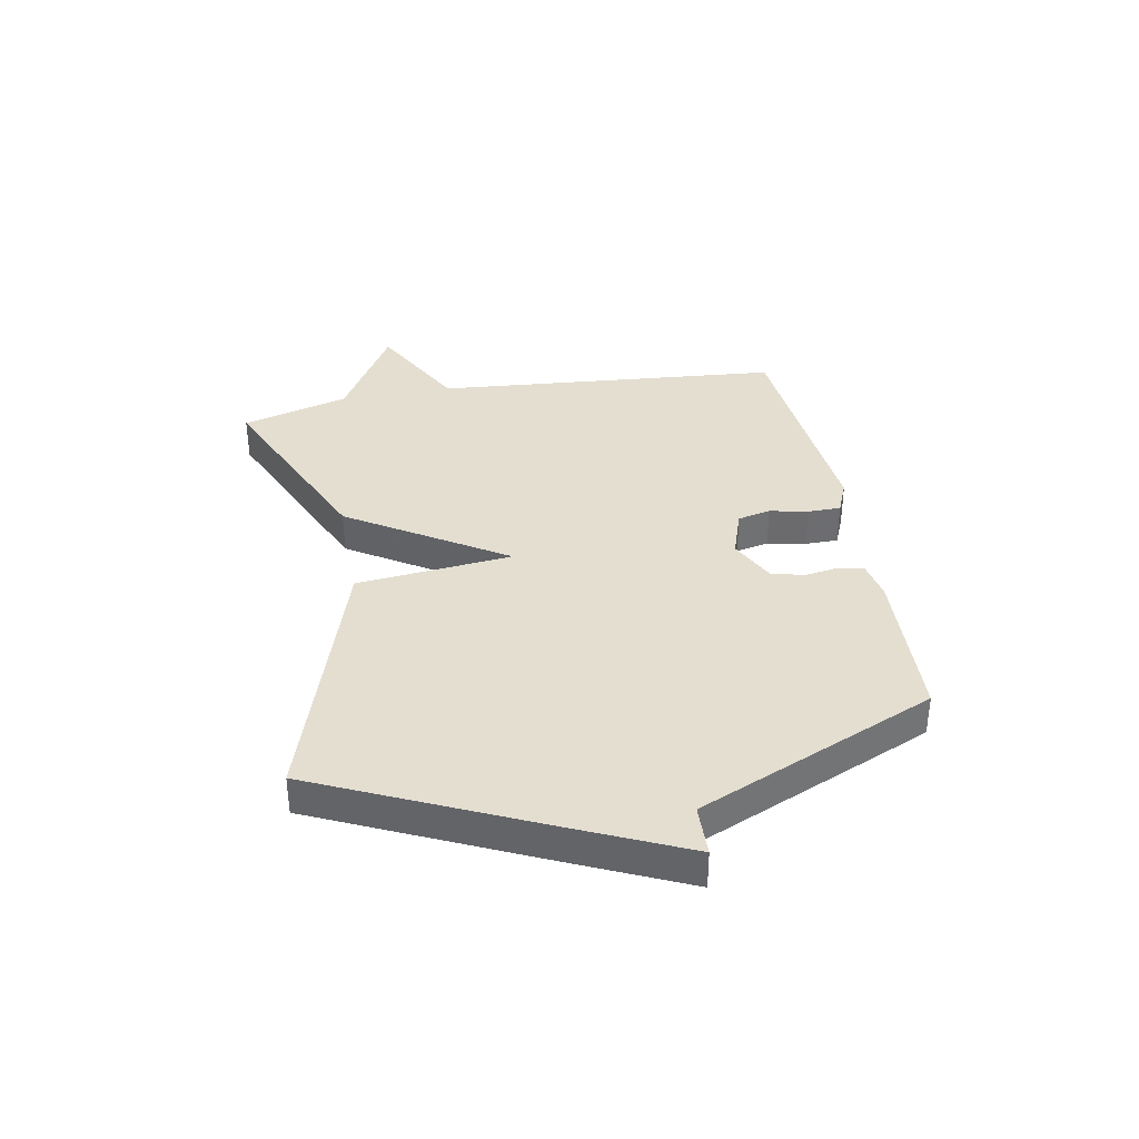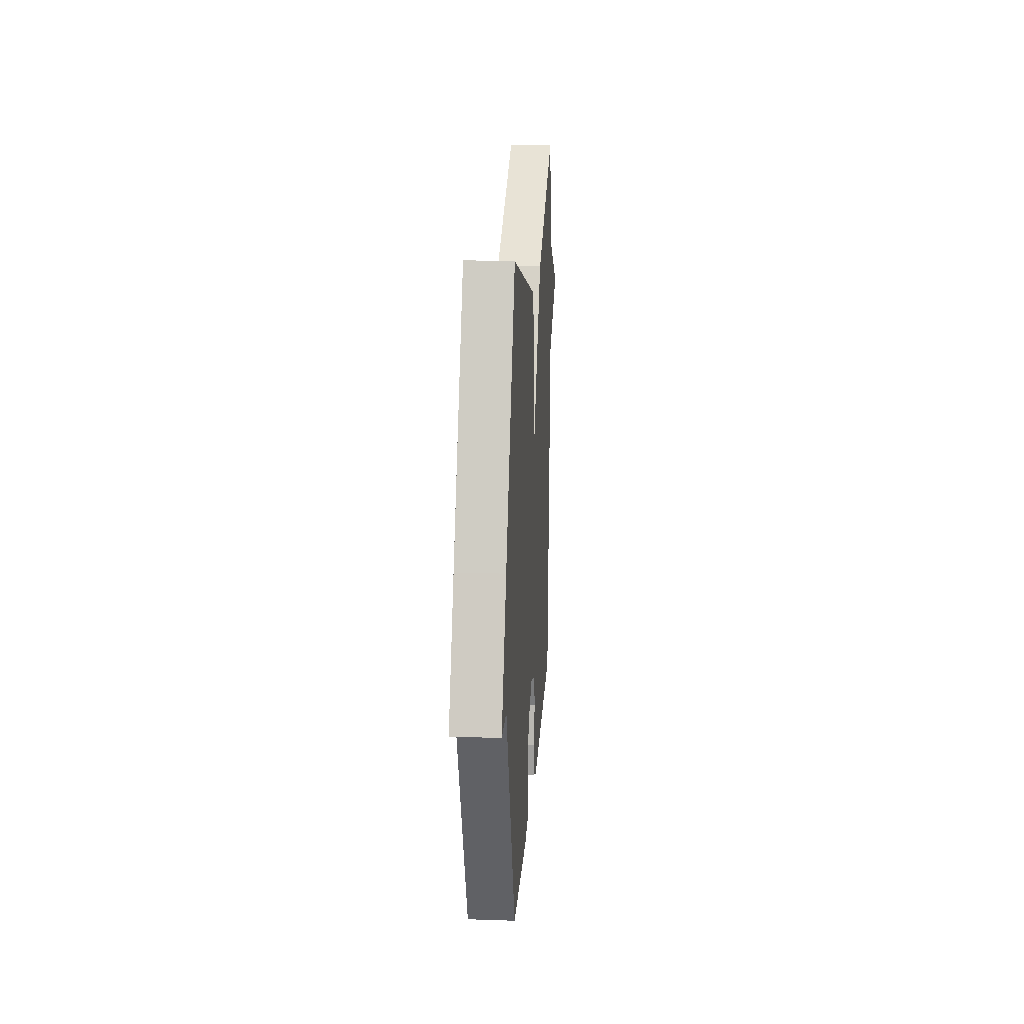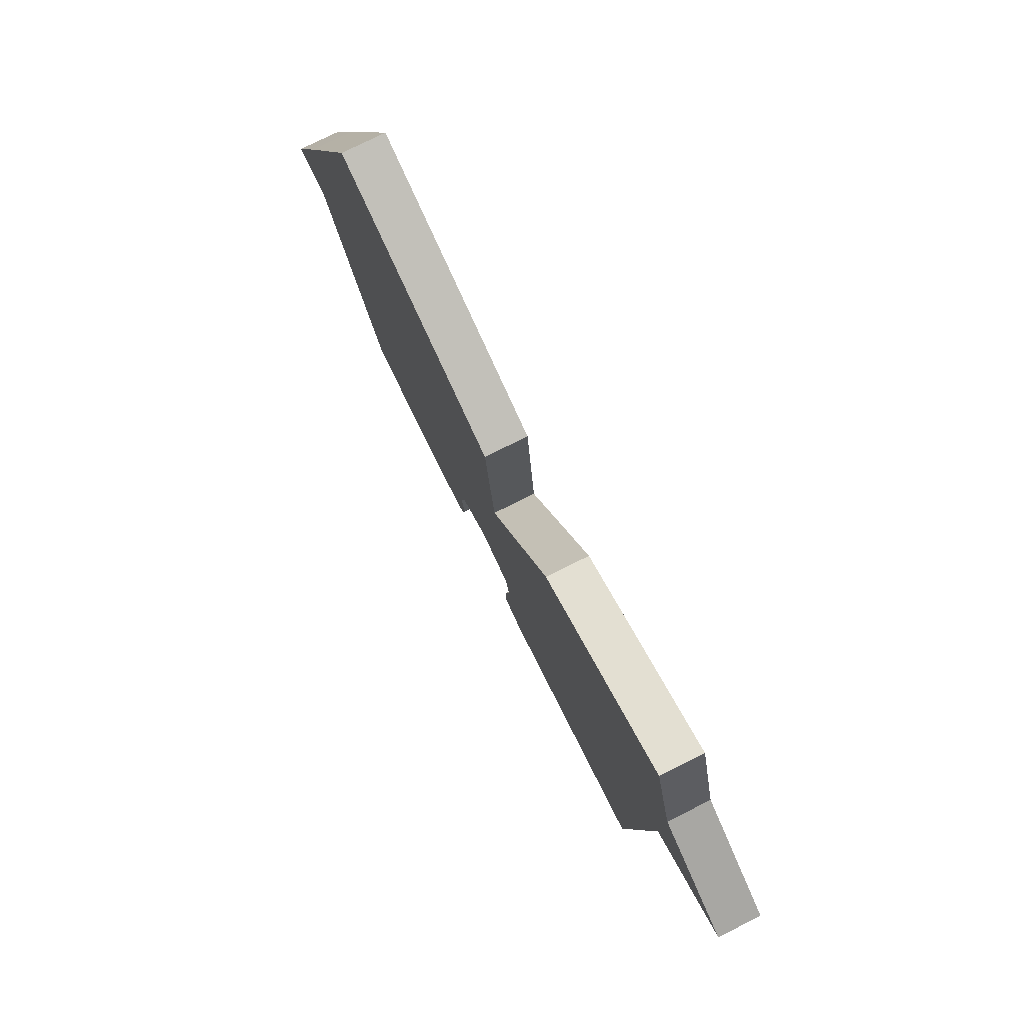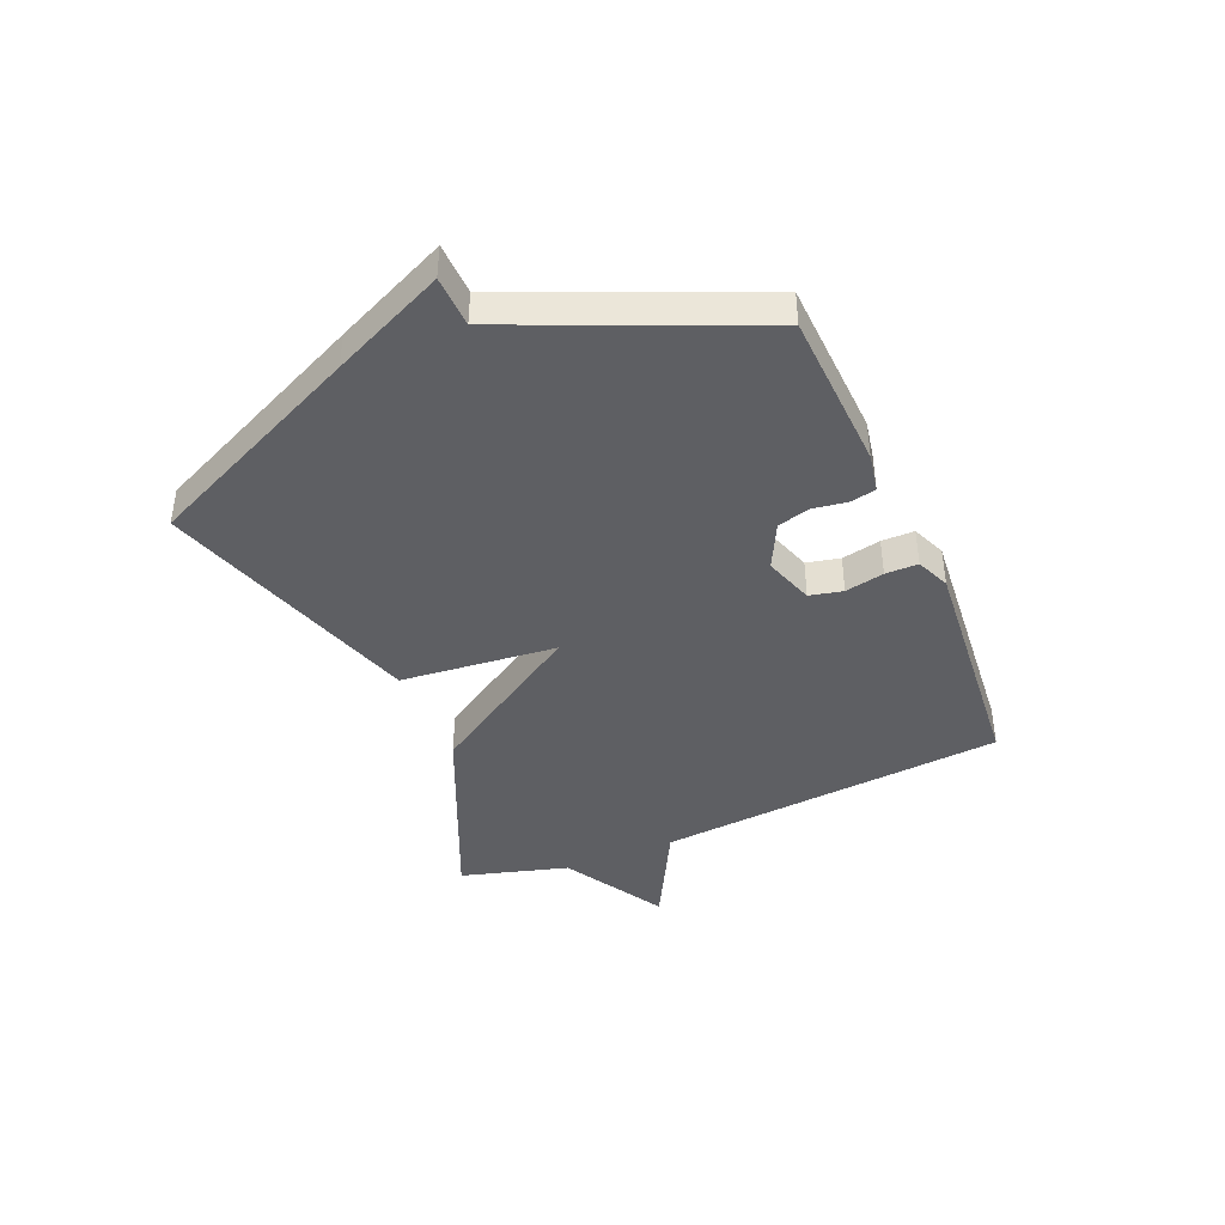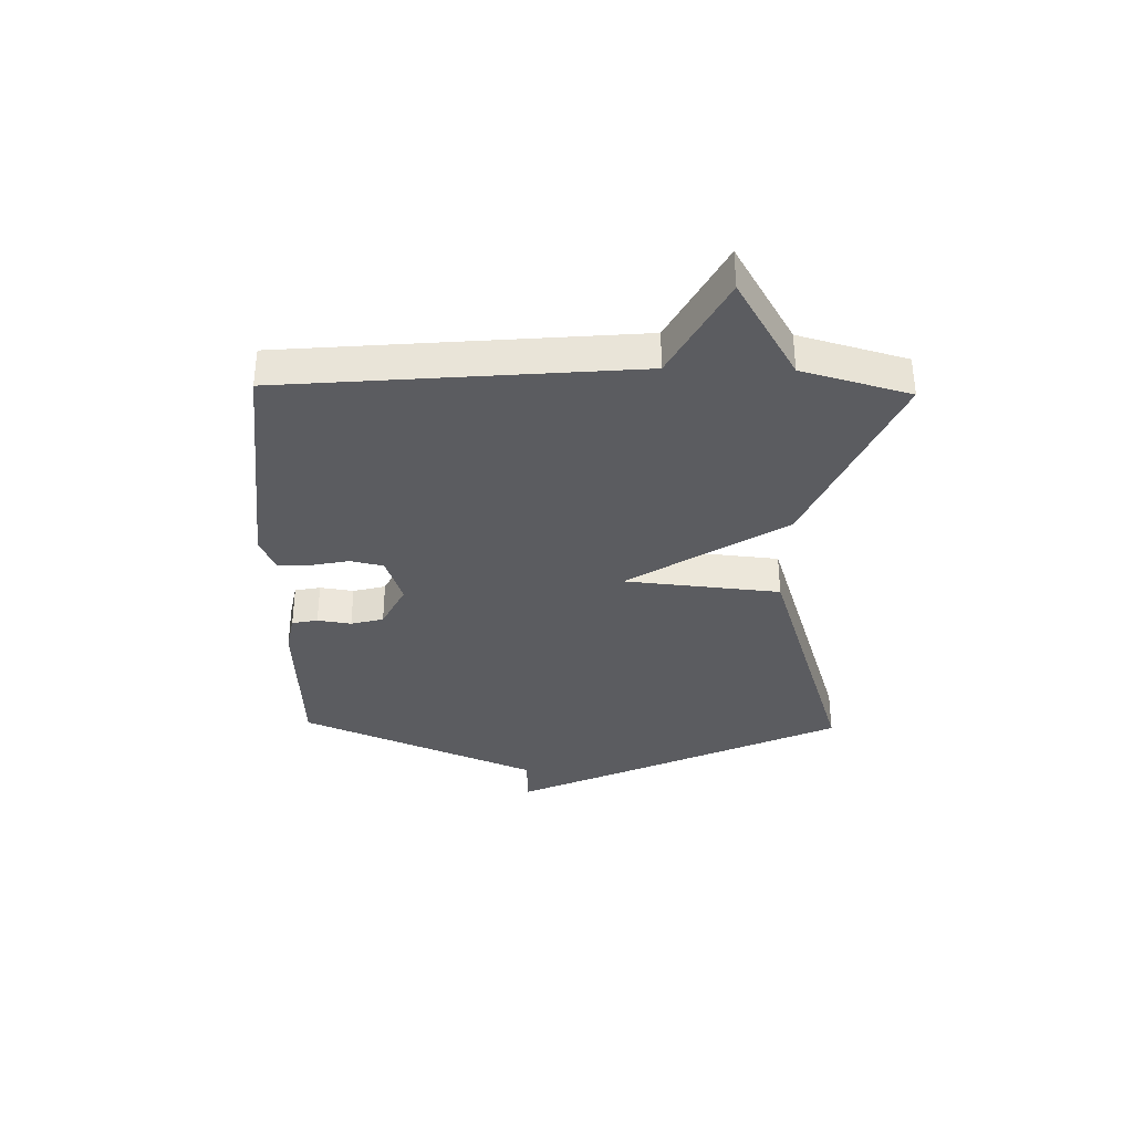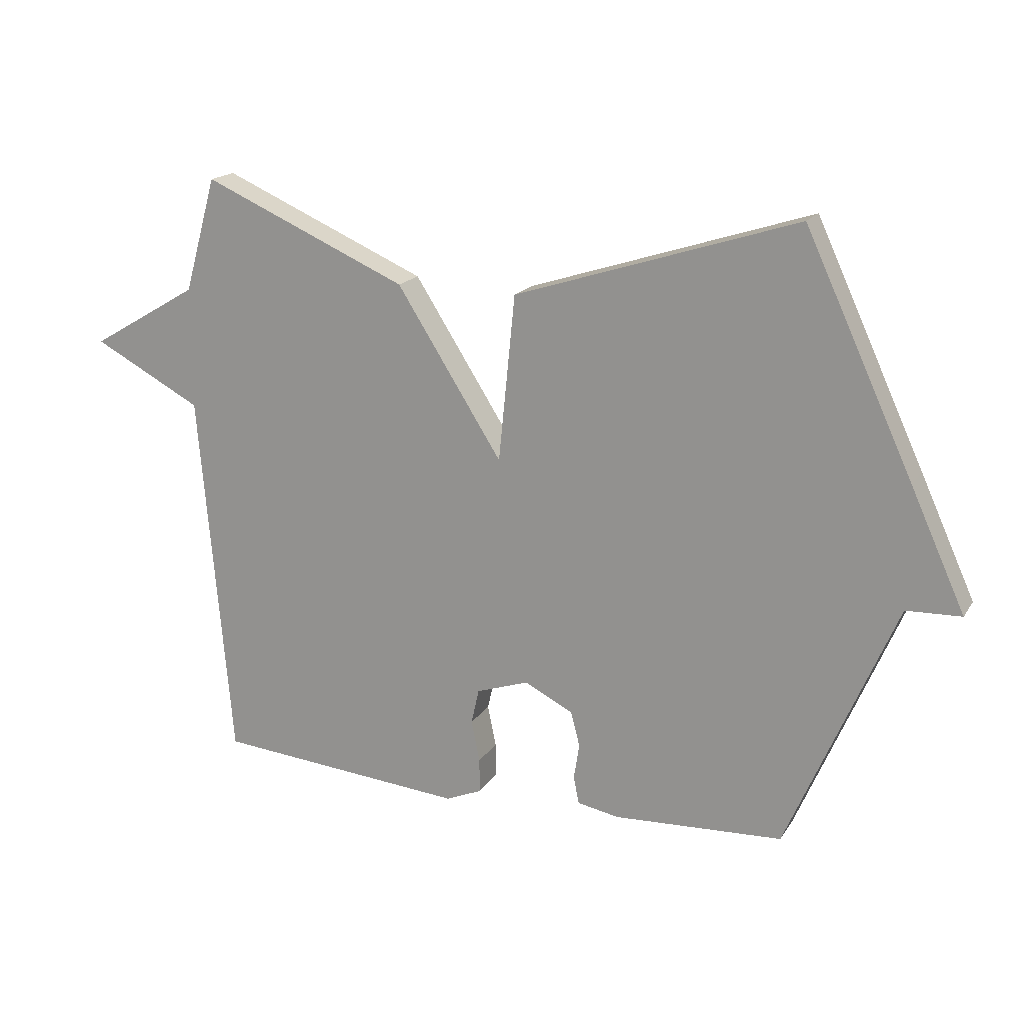
<metadata>
{"format":"obj","ext":"obj","renderer":"f3d","projection":"perspective","resolution":1024,"background":"white","views":[{"elev":36.4,"azim":79.4,"up":"+Y"},{"elev":18.5,"azim":93.7,"up":"+Z"},{"elev":77.6,"azim":-116.4,"up":"+Z"},{"elev":-41.7,"azim":113.0,"up":"+Y"},{"elev":-34.7,"azim":-91.2,"up":"+Y"},{"elev":17.8,"azim":22.7,"up":"+Z"}]}
</metadata>
<code>
v -0.5 0.07 0.5
v -0.163 0.07 0.352
v 0.01 0.07 0.079
v 0.037 0.07 0.352
v 0.5 0.07 0.5
v 0.678 0.07 0.117
v 0.768 0.07 -0.08
v 0.678 0.07 -0.083
v 0.5 0.07 -0.5
v 0.221 0.07 -0.513
v 0.153 0.07 -0.5
v 0.144 0.07 -0.455
v 0.153 0.07 -0.396
v 0.138 0.07 -0.339
v 0.058 0.07 -0.299
v -0.028 0.07 -0.328
v -0.041 0.07 -0.386
v -0.027 0.07 -0.454
v -0.027 0.07 -0.511
v -0.086 0.07 -0.536
v -0.5 0.07 -0.5
v -0.553 0.07 0.112
v -0.732 0.07 0.207
v -0.553 0.07 0.312
v -0.5 0 0.5
v -0.163 0 0.352
v 0.01 0 0.079
v 0.037 0 0.352
v 0.5 0 0.5
v 0.678 0 0.117
v 0.768 0 -0.08
v 0.678 0 -0.083
v 0.5 0 -0.5
v 0.221 0 -0.513
v 0.153 0 -0.5
v 0.144 0 -0.455
v 0.153 0 -0.396
v 0.138 0 -0.339
v 0.058 0 -0.299
v -0.028 0 -0.328
v -0.041 0 -0.386
v -0.027 0 -0.454
v -0.027 0 -0.511
v -0.086 0 -0.536
v -0.5 0 -0.5
v -0.553 0 0.112
v -0.732 0 0.207
v -0.553 0 0.312
f 22 23 24
f 22 24 1
f 21 22 1
f 20 21 1
f 19 20 1
f 18 19 1
f 17 18 1
f 1 2 3
f 17 1 3
f 16 17 3
f 4 5 6
f 3 4 6
f 16 3 6
f 15 16 6
f 14 15 6
f 13 14 6
f 12 13 6
f 11 12 6
f 10 11 6
f 9 10 6
f 8 9 6
f 6 7 8
f 48 47 46
f 25 48 46
f 25 46 45
f 25 45 44
f 25 44 43
f 25 43 42
f 25 42 41
f 27 26 25
f 27 25 41
f 27 41 40
f 30 29 28
f 30 28 27
f 30 27 40
f 30 40 39
f 30 39 38
f 30 38 37
f 30 37 36
f 30 36 35
f 30 35 34
f 30 34 33
f 30 33 32
f 32 31 30
f 1 25 26 2
f 2 26 27 3
f 3 27 28 4
f 4 28 29 5
f 5 29 30 6
f 6 30 31 7
f 7 31 32 8
f 8 32 33 9
f 9 33 34 10
f 10 34 35 11
f 11 35 36 12
f 12 36 37 13
f 13 37 38 14
f 14 38 39 15
f 15 39 40 16
f 16 40 41 17
f 17 41 42 18
f 18 42 43 19
f 19 43 44 20
f 20 44 45 21
f 21 45 46 22
f 22 46 47 23
f 23 47 48 24
f 24 48 25 1

</code>
